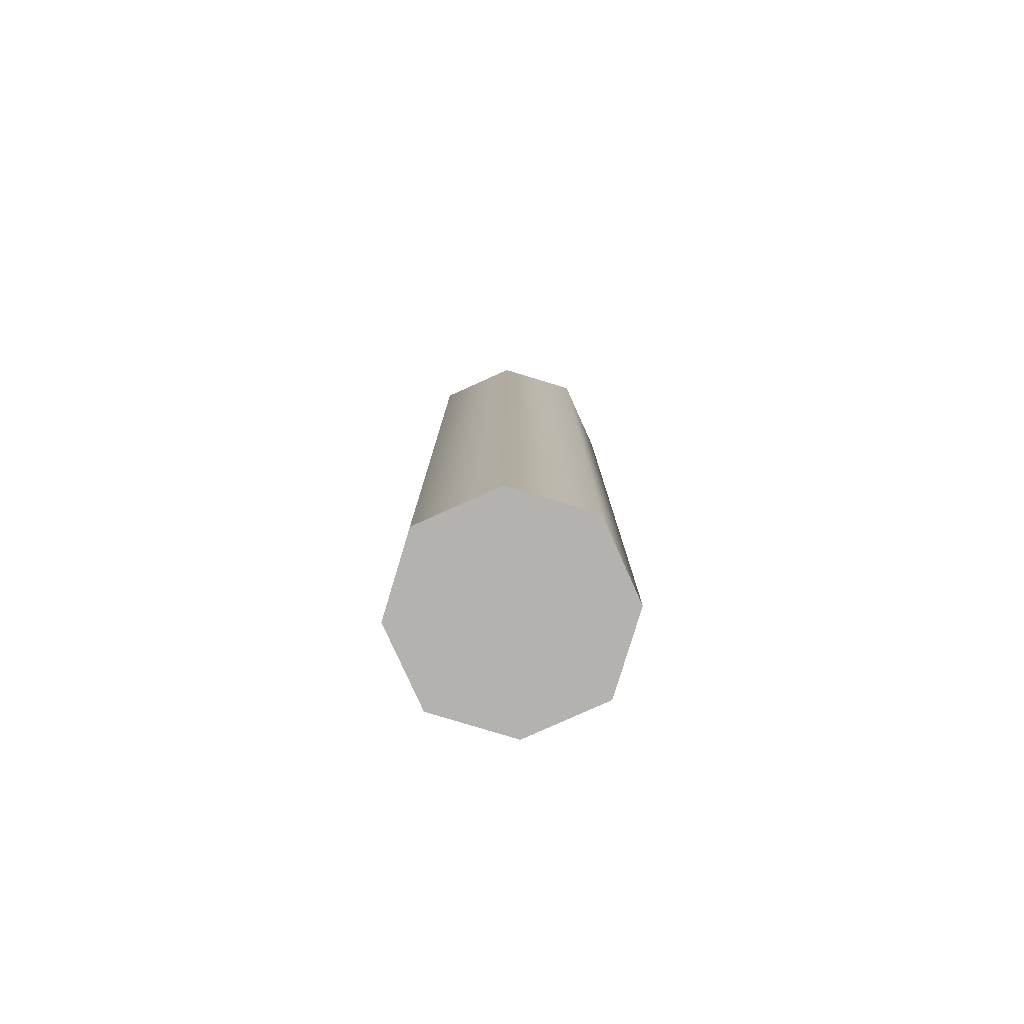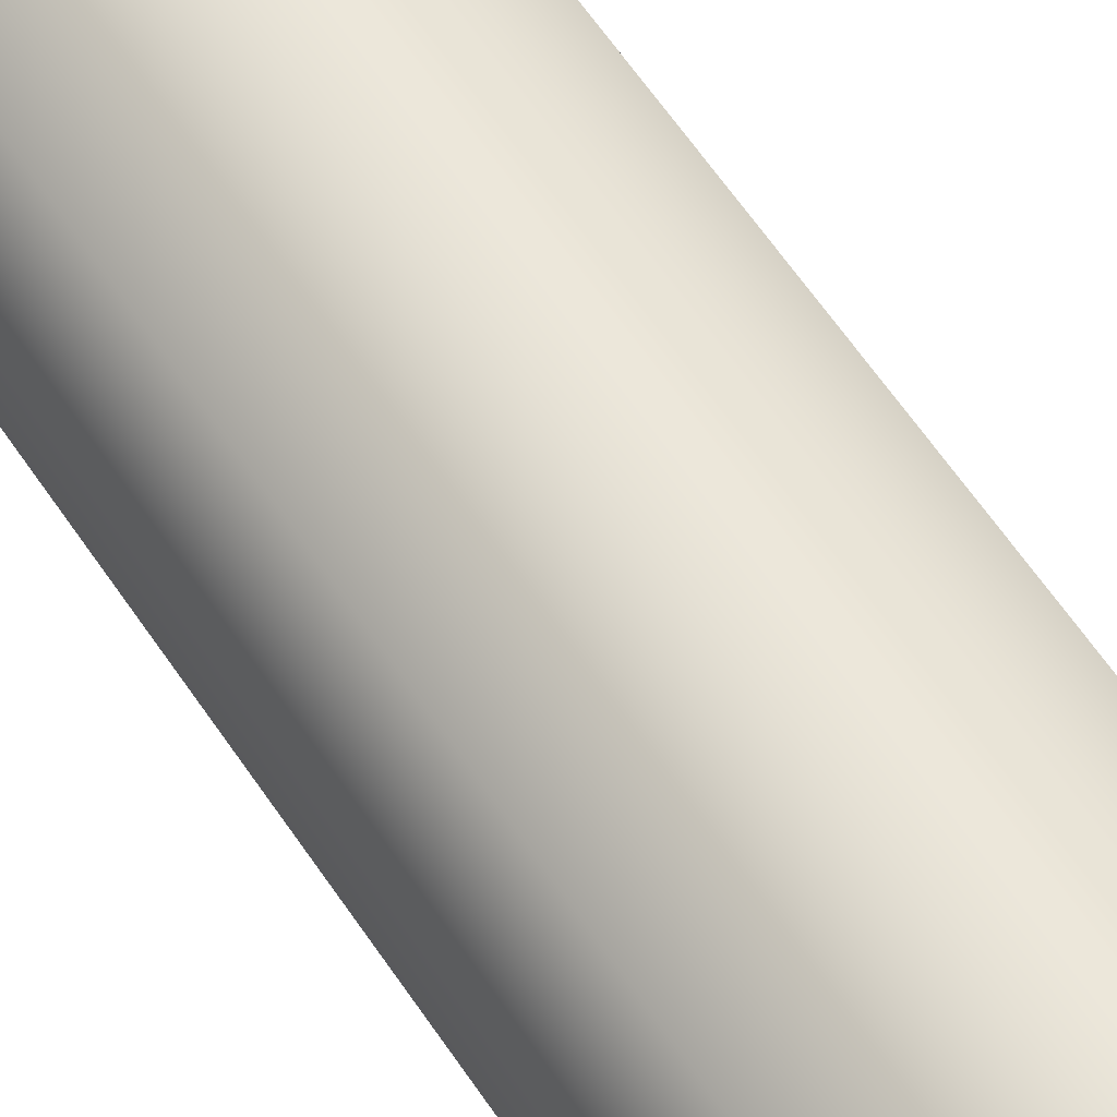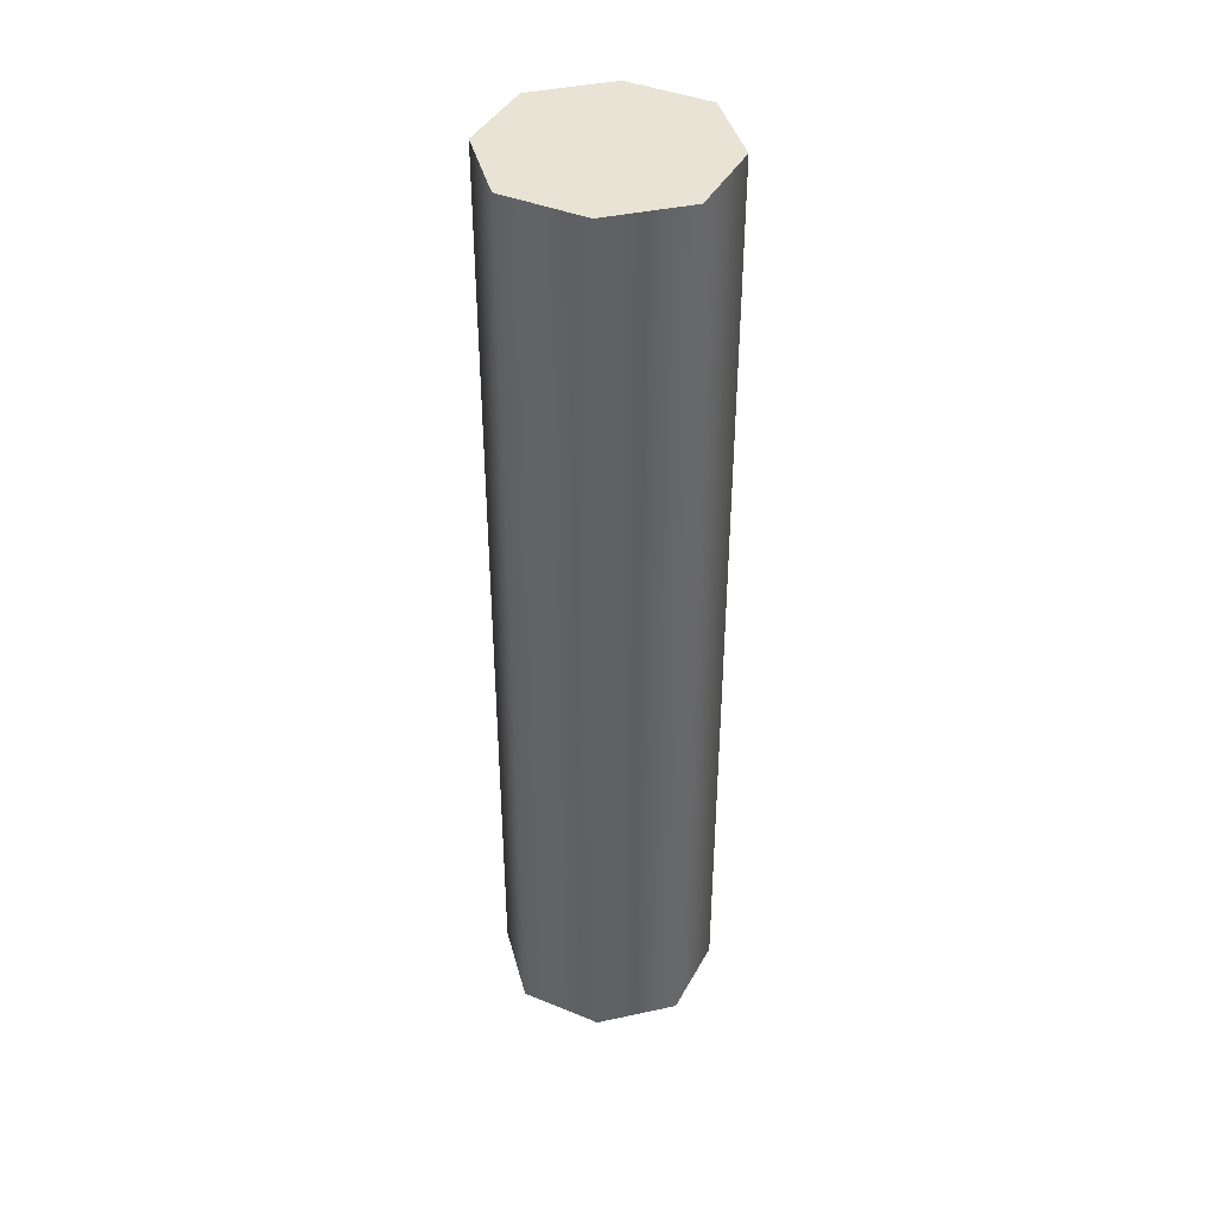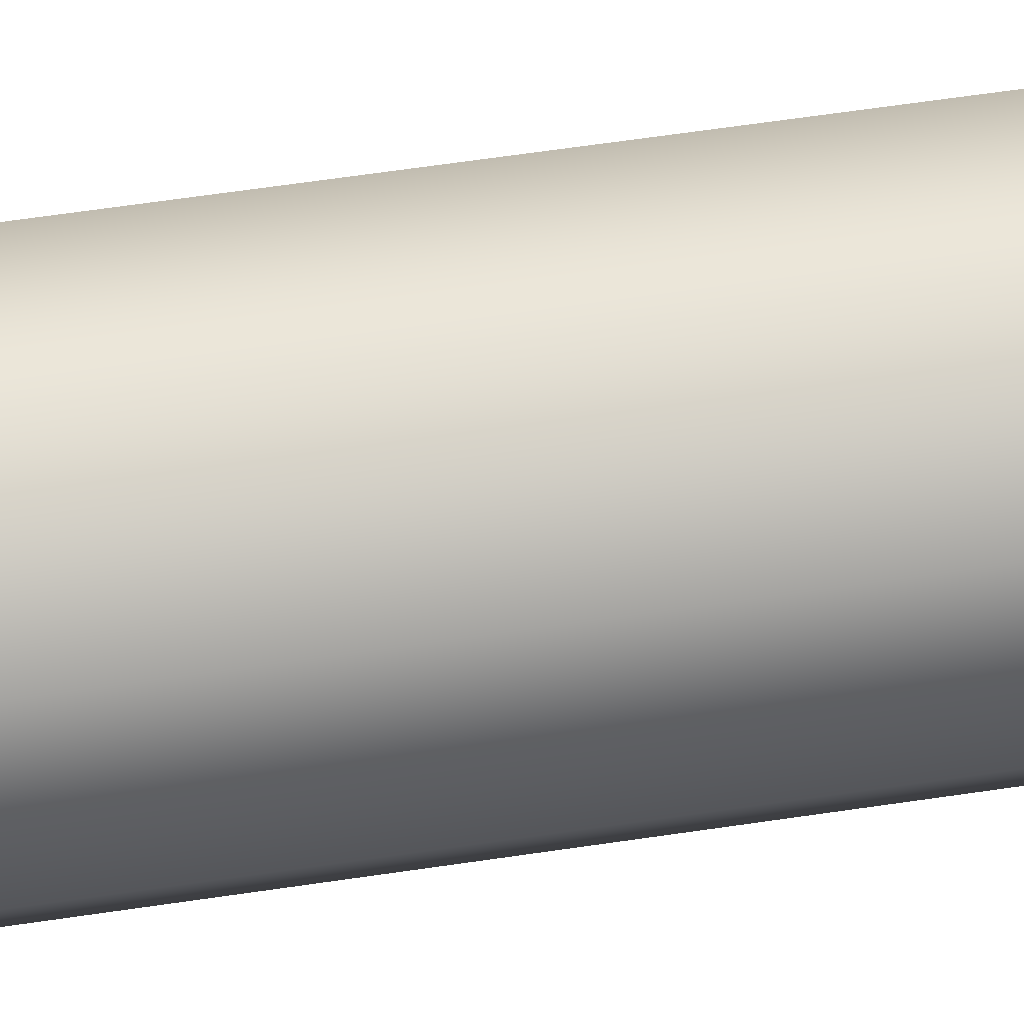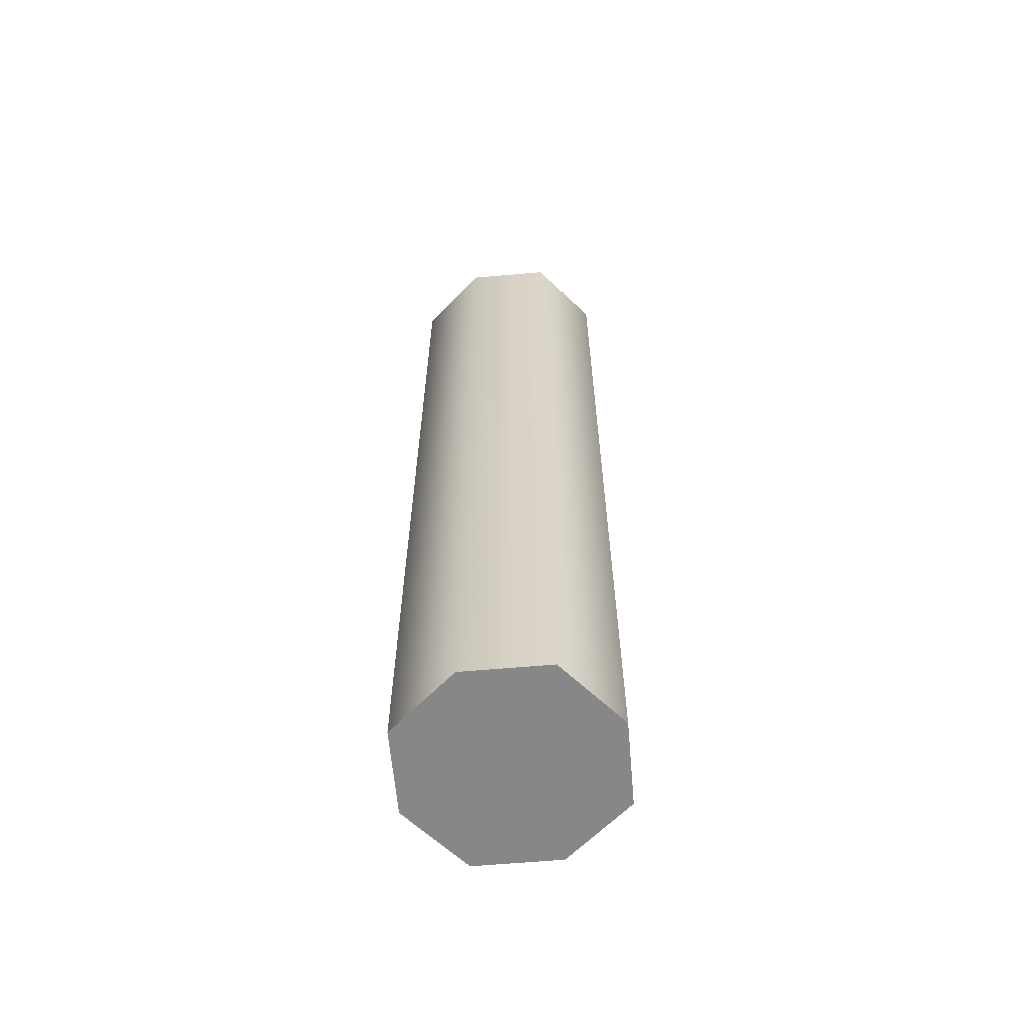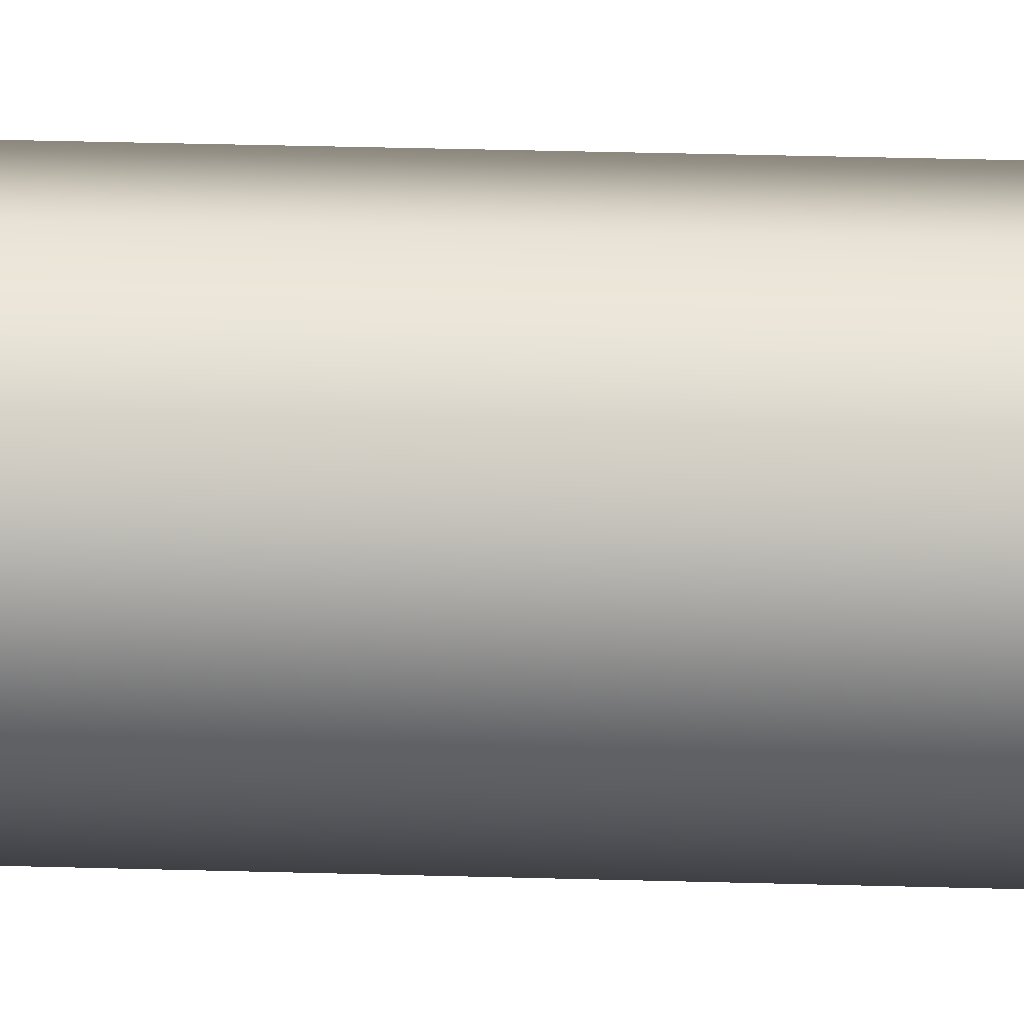
<metadata>
{"format":"obj","ext":"obj","renderer":"f3d","projection":"perspective","resolution":1024,"background":"white","views":[{"elev":-79.7,"azim":93.7,"up":"+Y"},{"elev":60.3,"azim":146.6,"up":"+Z"},{"elev":41.2,"azim":5.9,"up":"+Y"},{"elev":62.6,"azim":-98.6,"up":"+Z"},{"elev":-62.4,"azim":-64.4,"up":"+Y"},{"elev":40.2,"azim":-88.1,"up":"+Z"}]}
</metadata>
<code>
g coll.006_Cube.007
v 0.3333 -2 -0.3333
v -0.3333 -2 -0.3333
v 0.3333 -2 0.3333
v -0.3333 -2 0.3333
v 0.3333 2 -0.3333
v -0.3333 2 -0.3333
v 0.3333 2 0.3333
v -0.3333 2 0.3333
v -0.4583 2 0
v 0 -2 -0.4583
v -0 2 0.4583
v 0 -2 0.4583
v -0 2 -0.4583
v 0.4583 -2 -0
v 0.4583 2 -0
v -0.4583 -2 0
f 6 9 8 11 7 15 5 13
f 1 14 3 12 4 16 2 10
f 8 4 12 11
f 5 15 14 1
f 12 3 7 11
f 4 8 9 16
f 10 2 6 13
f 2 16 9 6
f 13 5 1 10
f 7 3 14 15

</code>
